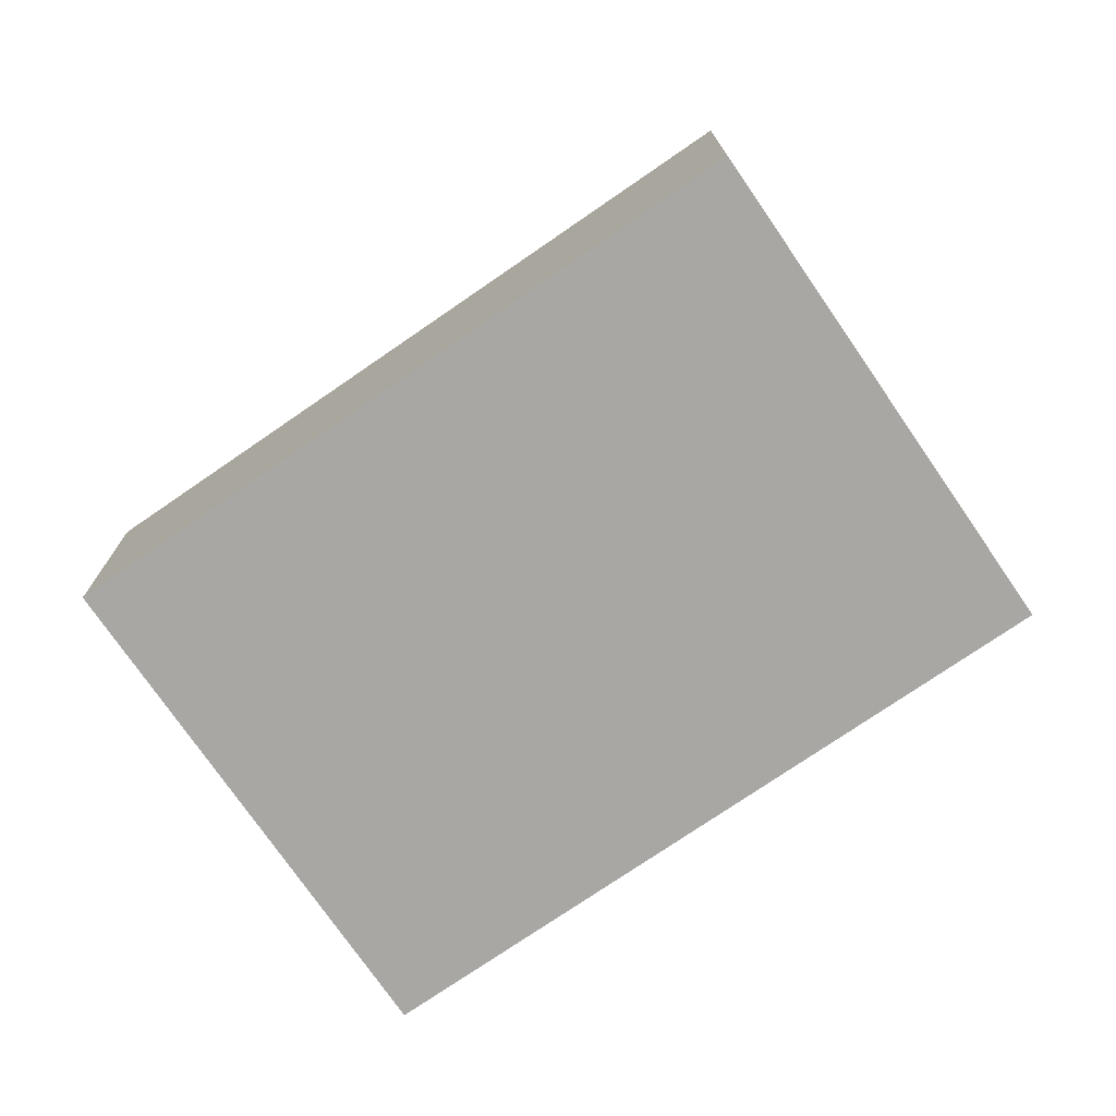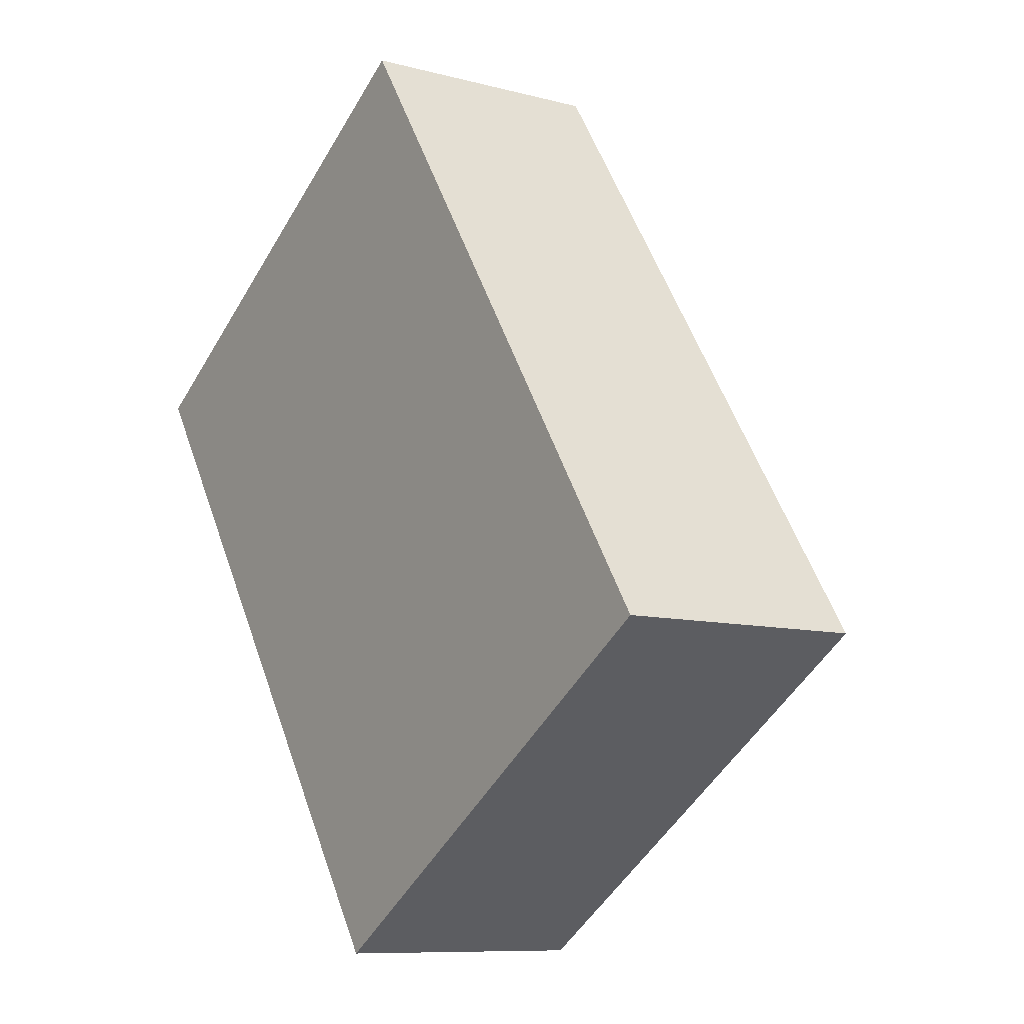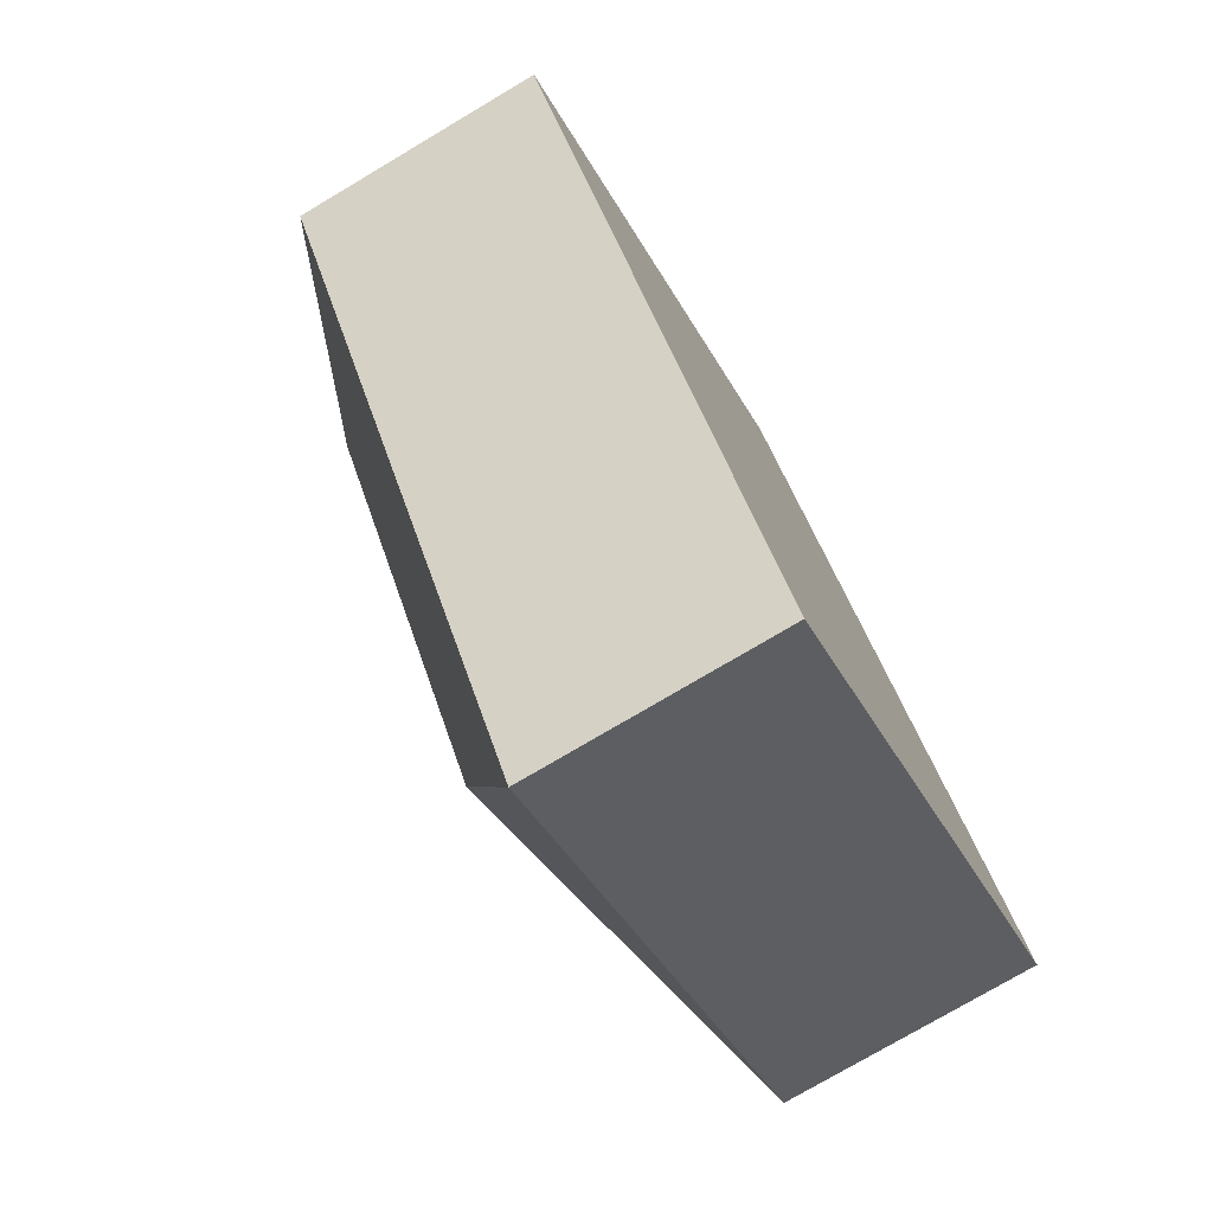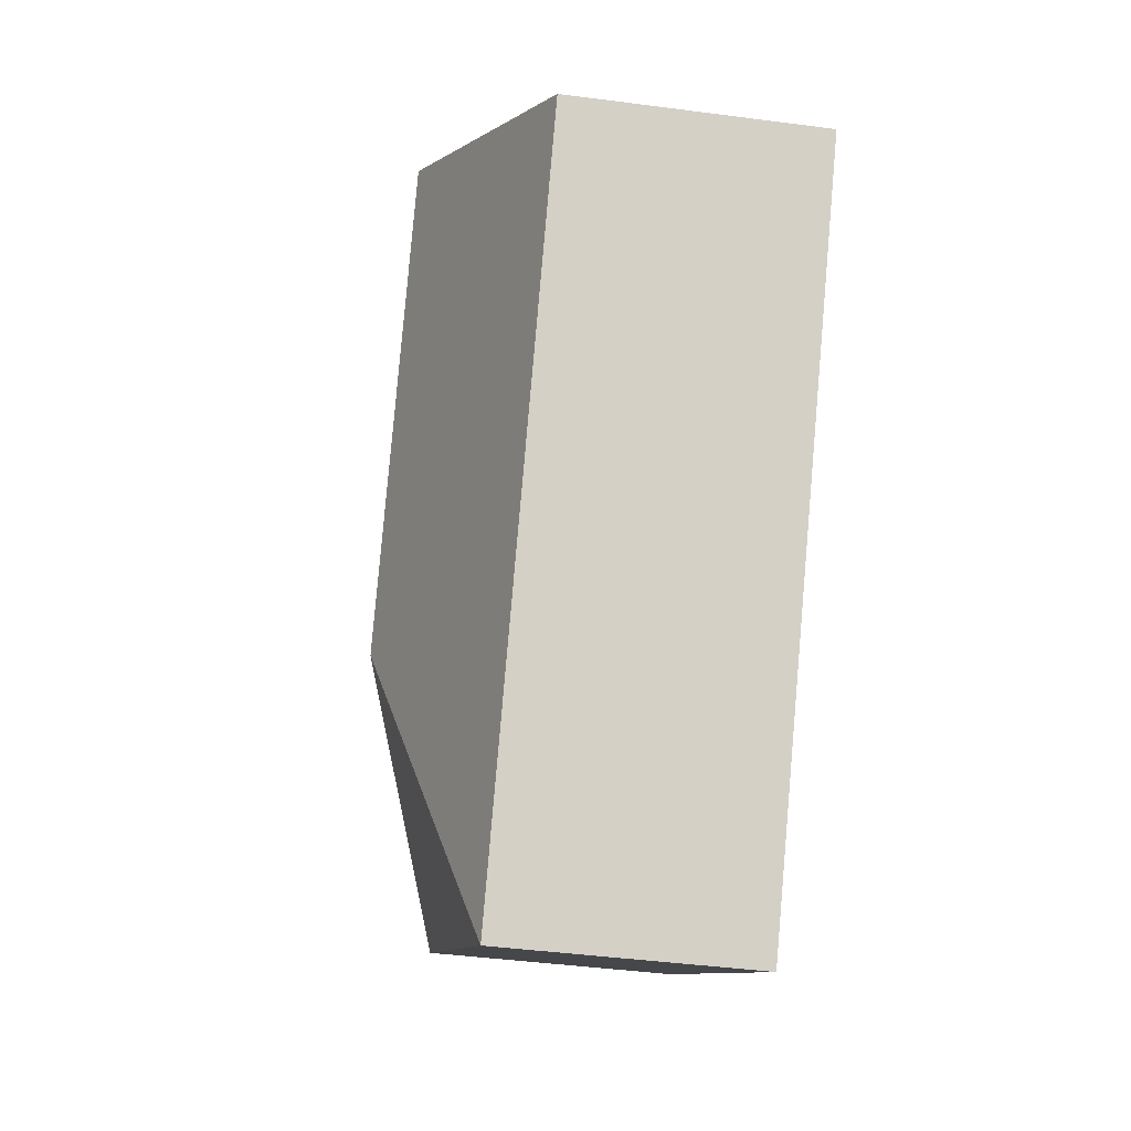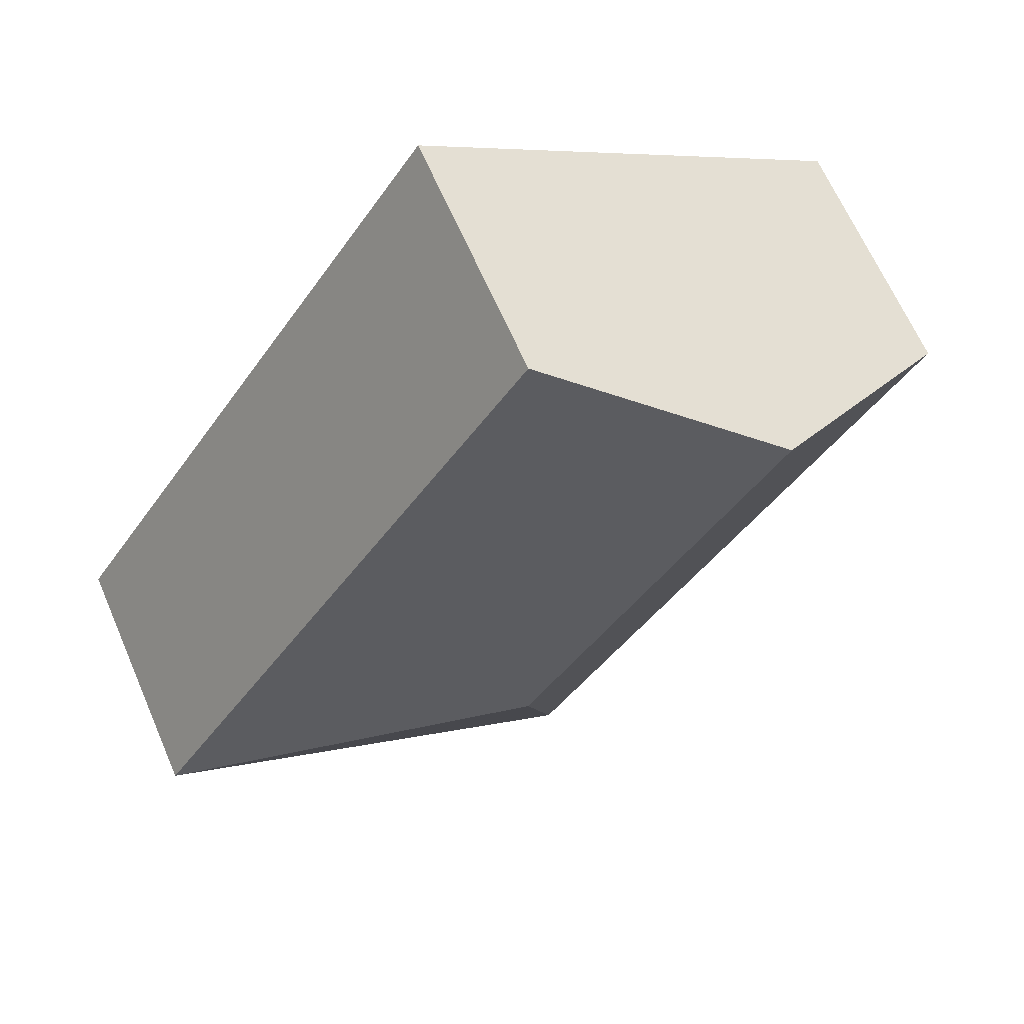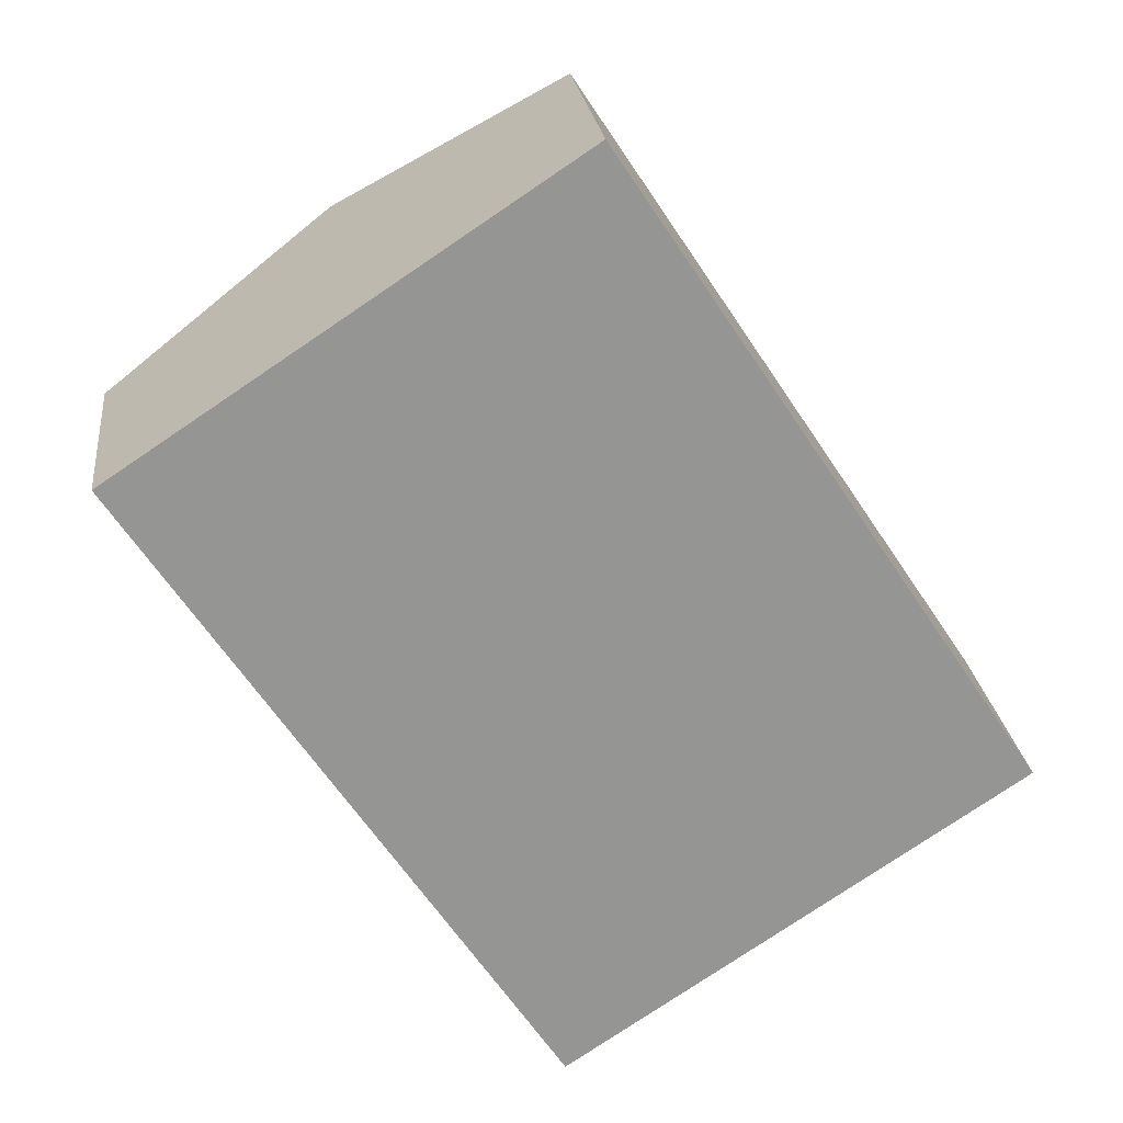
<metadata>
{"format":"obj","ext":"obj","renderer":"f3d","projection":"perspective","resolution":1024,"background":"white","views":[{"elev":-74.8,"azim":91.0,"up":"+Y"},{"elev":-9.2,"azim":54.8,"up":"+Z"},{"elev":-76.0,"azim":-59.3,"up":"+Z"},{"elev":-42.9,"azim":-98.9,"up":"+Z"},{"elev":65.1,"azim":156.6,"up":"+Z"},{"elev":23.1,"azim":-6.6,"up":"+Z"}]}
</metadata>
<code>
v  0 1.95 1.194e-16
v  3.77 2.749 -1.945
v  3.189 1.949 -4.811
v  1.724 2.749 1.143
v  6.637 1.95 -2.526
v  3.447 1.95 2.286
v  0 0 0
v  1.724 -6.999e-17 1.143
v  3.447 -1.4e-16 2.286
v  6.637 1.547e-16 -2.526
v  3.189 2.946e-16 -4.811
g defaultobject
f 1 2 3
f 2 1 4
f 2 5 3
f 5 4 6
f 4 5 2
f 7 4 1
f 4 7 6
f 6 7 8
f 6 8 9
f 9 5 6
f 5 9 10
f 10 3 5
f 3 10 11
f 3 7 1
f 7 3 11
f 8 10 9
f 10 8 7
f 10 7 11

</code>
